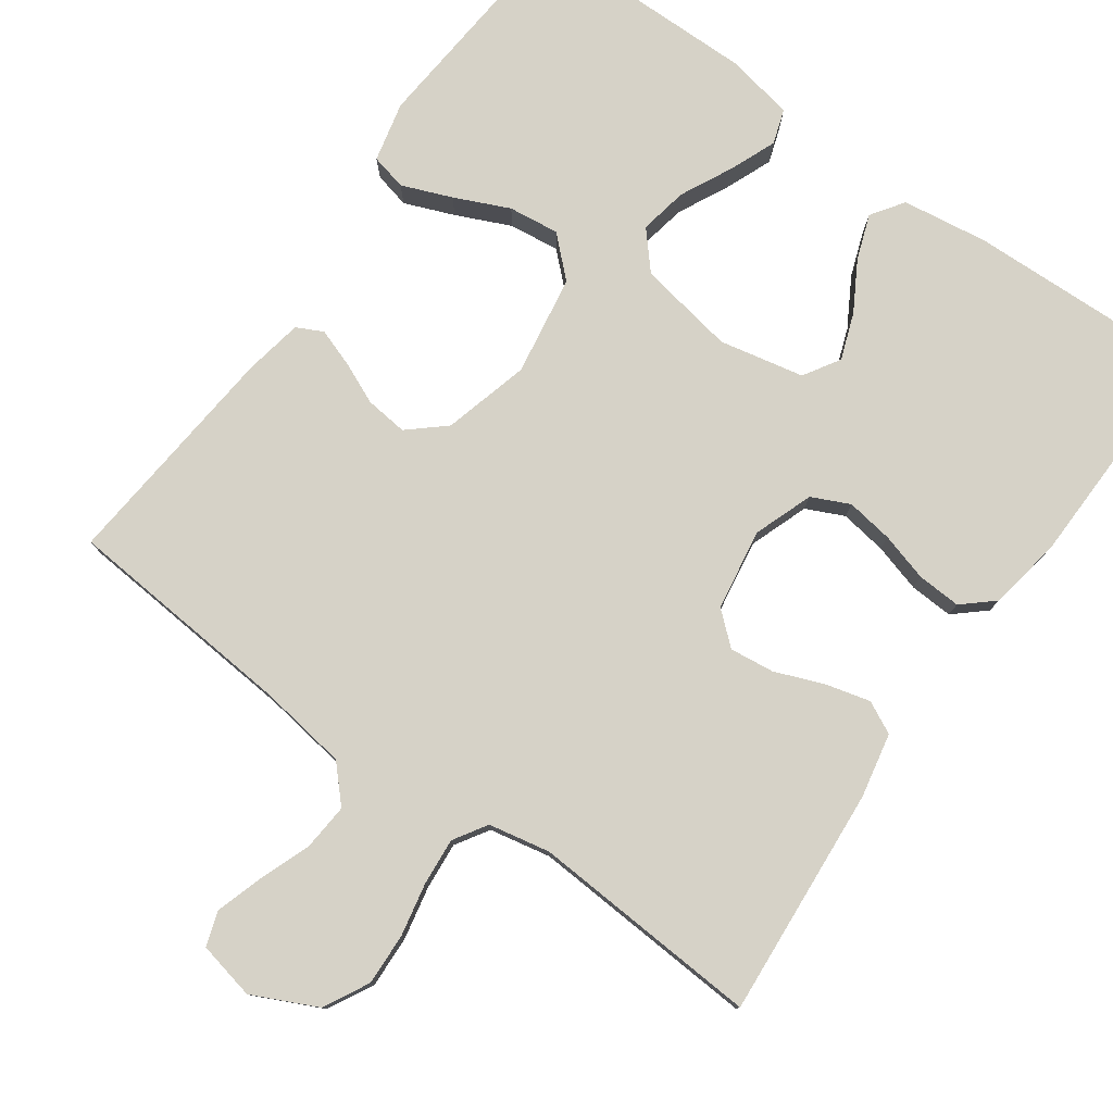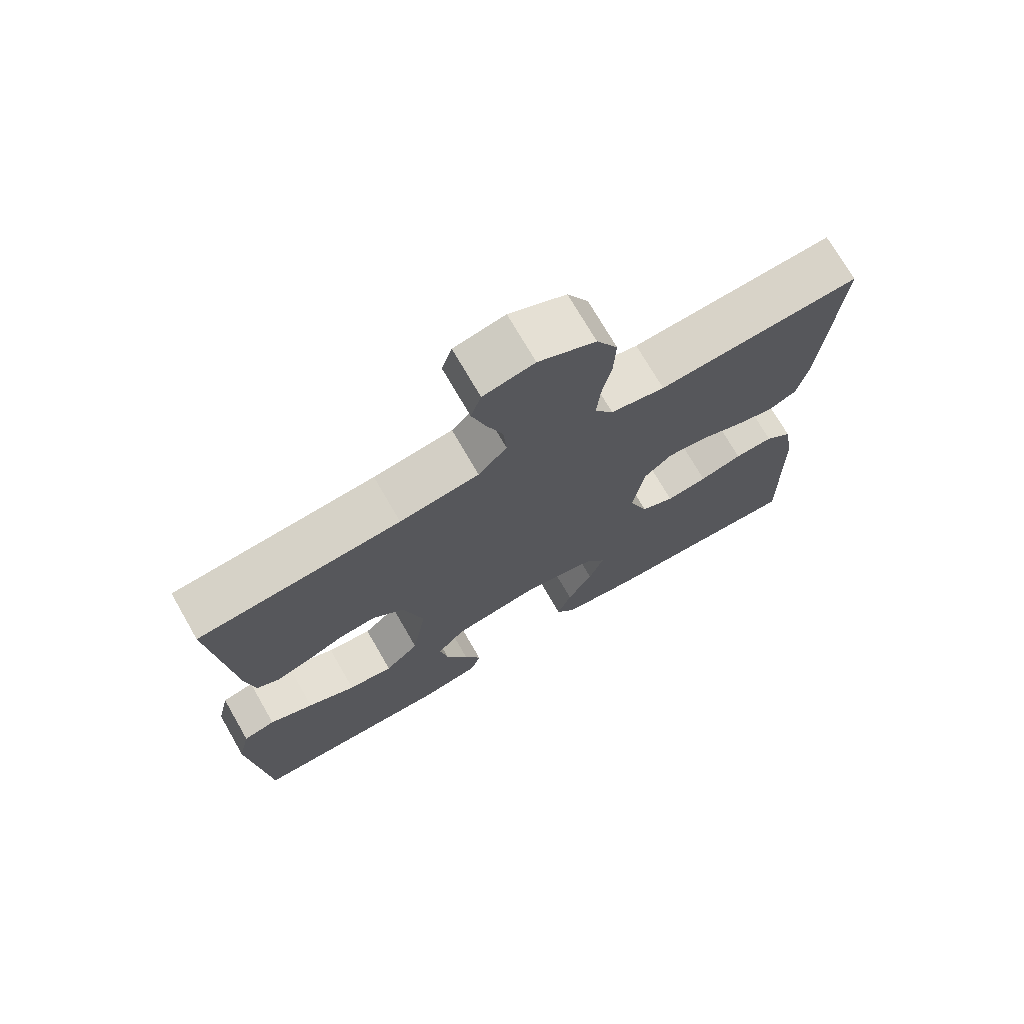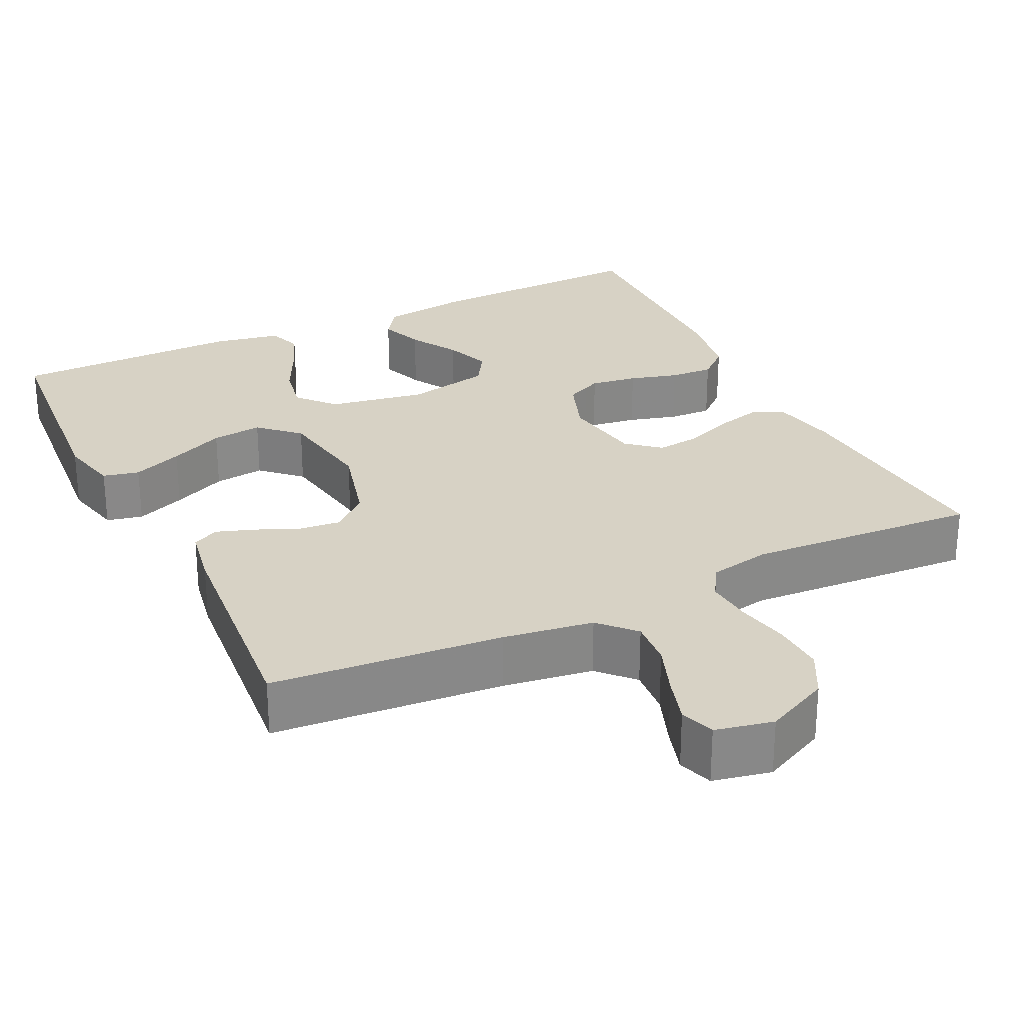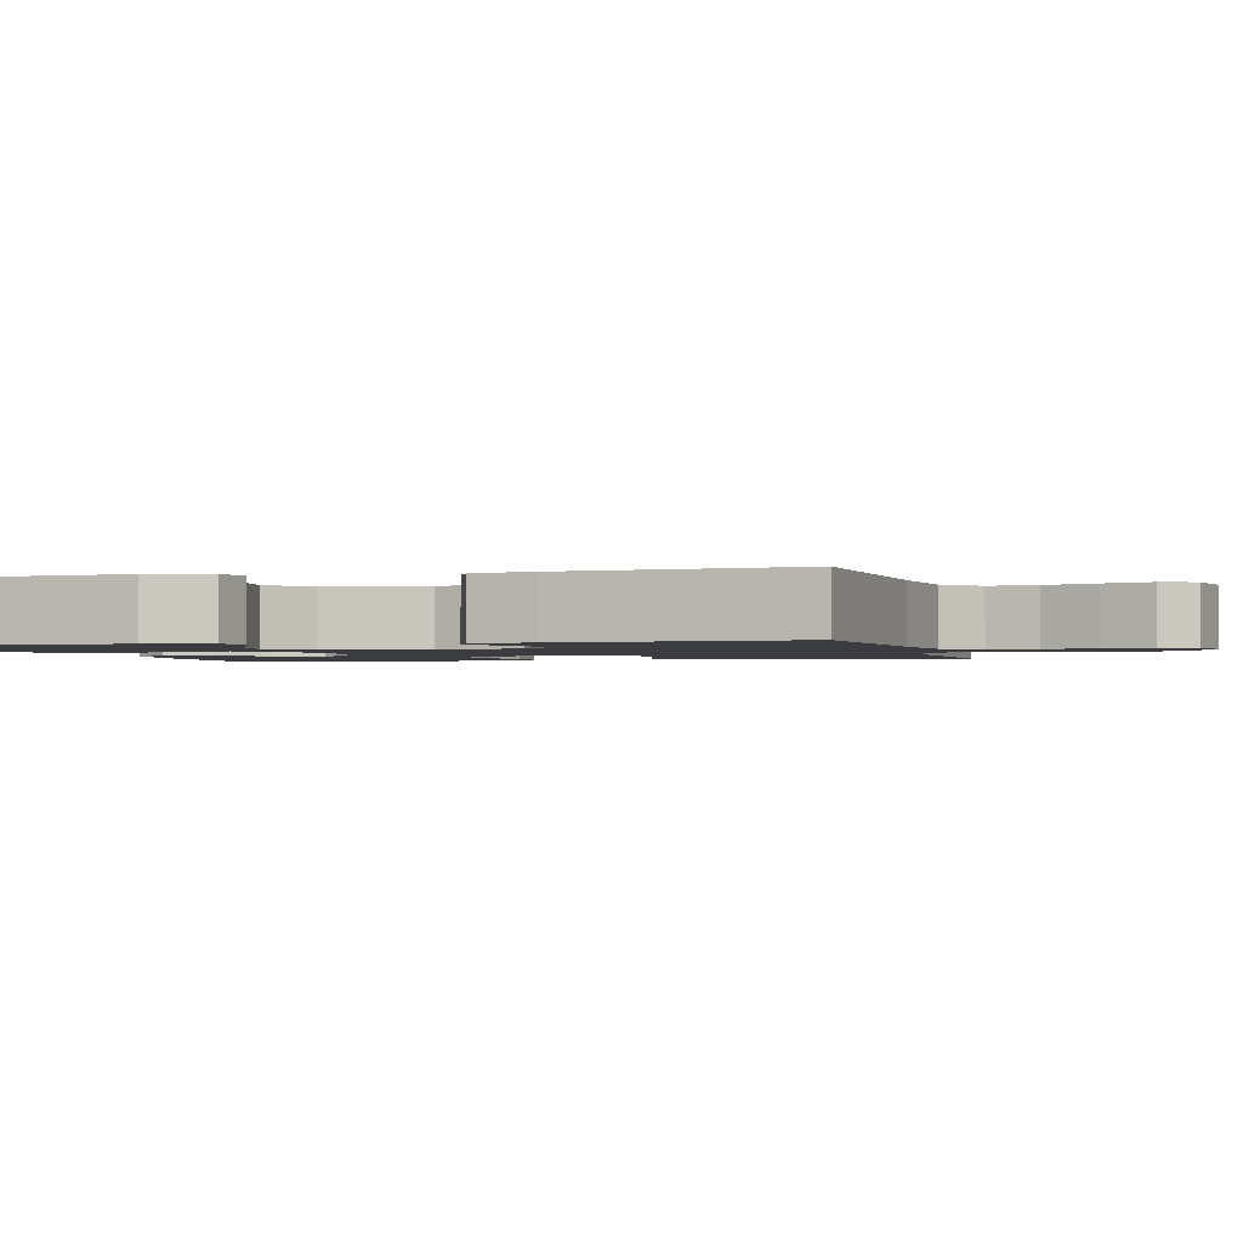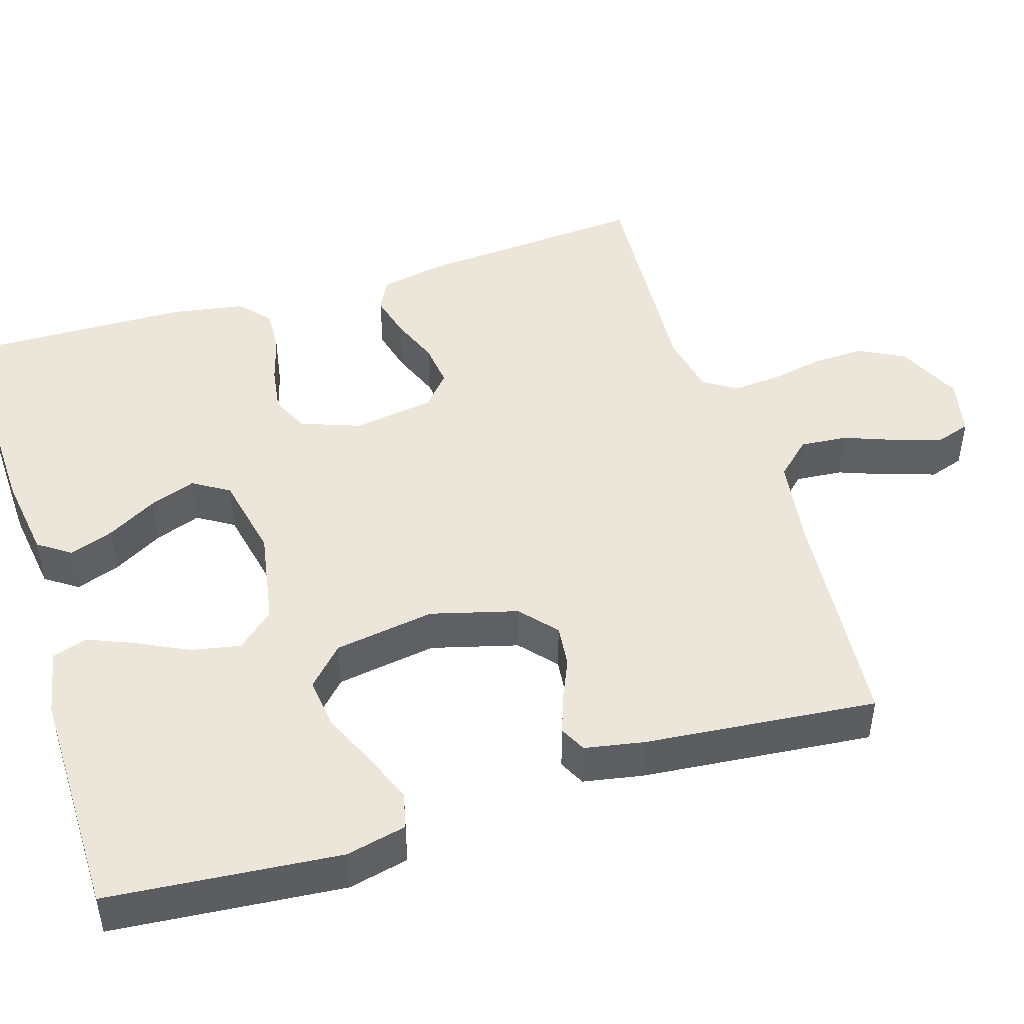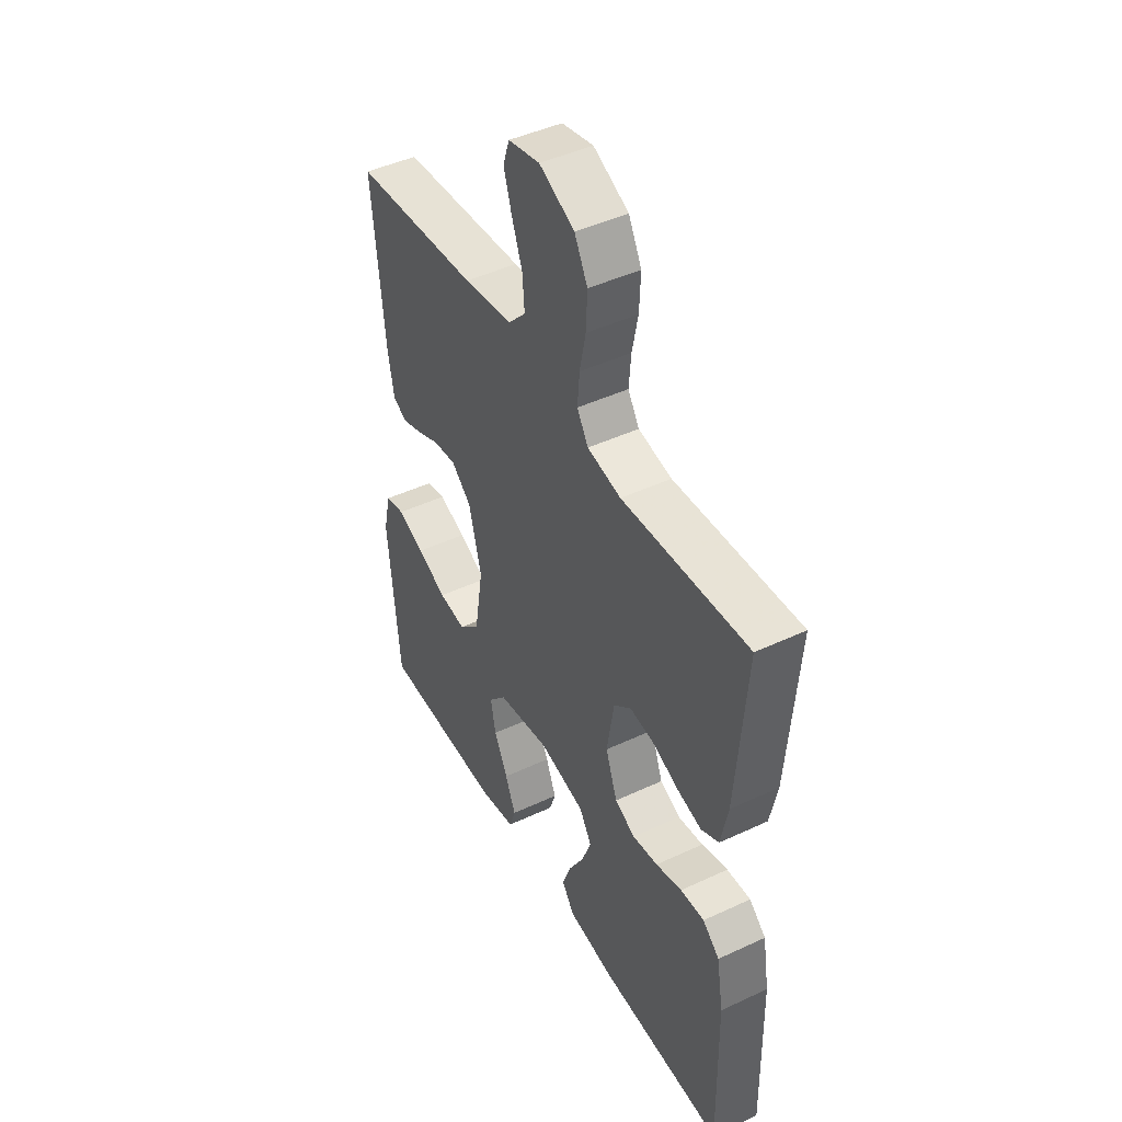
<metadata>
{"format":"obj","ext":"obj","renderer":"f3d","projection":"perspective","resolution":1024,"background":"white","views":[{"elev":78.6,"azim":35.5,"up":"+Y"},{"elev":72.8,"azim":-30.0,"up":"+Z"},{"elev":27.3,"azim":-26.0,"up":"+Y"},{"elev":-1.8,"azim":-75.4,"up":"+Y"},{"elev":46.8,"azim":-107.2,"up":"+Y"},{"elev":45.5,"azim":61.7,"up":"+Z"}]}
</metadata>
<code>
v 0.5 0.07 0.5
v 0.477 0.07 0.2
v 0.46 0.07 0.116
v 0.418 0.07 0.095
v 0.36 0.07 0.11
v 0.297 0.07 0.135
v 0.239 0.07 0.142
v 0.197 0.07 0.106
v 0.18 0.07 0
v 0.208 0.07 -0.077
v 0.257 0.07 -0.1
v 0.318 0.07 -0.091
v 0.381 0.07 -0.073
v 0.438 0.07 -0.07
v 0.478 0.07 -0.105
v 0.494 0.07 -0.2
v 0.5 0.07 -0.5
v 0.2 0.07 -0.49
v 0.088 0.07 -0.474
v 0.059 0.07 -0.432
v 0.08 0.07 -0.374
v 0.117 0.07 -0.31
v 0.139 0.07 -0.25
v 0.11 0.07 -0.203
v 0 0.07 -0.18
v -0.126 0.07 -0.202
v -0.168 0.07 -0.25
v -0.156 0.07 -0.313
v -0.123 0.07 -0.38
v -0.098 0.07 -0.441
v -0.113 0.07 -0.486
v -0.2 0.07 -0.503
v -0.5 0.07 -0.5
v -0.526 0.07 -0.2
v -0.508 0.07 -0.122
v -0.461 0.07 -0.111
v -0.396 0.07 -0.137
v -0.325 0.07 -0.169
v -0.259 0.07 -0.177
v -0.209 0.07 -0.13
v -0.188 0.07 0
v -0.218 0.07 0.112
v -0.265 0.07 0.153
v -0.32 0.07 0.147
v -0.375 0.07 0.123
v -0.424 0.07 0.106
v -0.458 0.07 0.123
v -0.472 0.07 0.2
v -0.5 0.07 0.5
v -0.2 0.07 0.525
v -0.083 0.07 0.542
v -0.041 0.07 0.587
v -0.046 0.07 0.648
v -0.071 0.07 0.715
v -0.09 0.07 0.776
v -0.075 0.07 0.821
v 0 0.07 0.837
v 0.084 0.07 0.797
v 0.115 0.07 0.738
v 0.112 0.07 0.67
v 0.098 0.07 0.601
v 0.093 0.07 0.54
v 0.12 0.07 0.497
v 0.2 0.07 0.481
v 0.5 0 0.5
v 0.477 0 0.2
v 0.46 0 0.116
v 0.418 0 0.095
v 0.36 0 0.11
v 0.297 0 0.135
v 0.239 0 0.142
v 0.197 0 0.106
v 0.18 0 0
v 0.208 0 -0.077
v 0.257 0 -0.1
v 0.318 0 -0.091
v 0.381 0 -0.073
v 0.438 0 -0.07
v 0.478 0 -0.105
v 0.494 0 -0.2
v 0.5 0 -0.5
v 0.2 0 -0.49
v 0.088 0 -0.474
v 0.059 0 -0.432
v 0.08 0 -0.374
v 0.117 0 -0.31
v 0.139 0 -0.25
v 0.11 0 -0.203
v 0 0 -0.18
v -0.126 0 -0.202
v -0.168 0 -0.25
v -0.156 0 -0.313
v -0.123 0 -0.38
v -0.098 0 -0.441
v -0.113 0 -0.486
v -0.2 0 -0.503
v -0.5 0 -0.5
v -0.526 0 -0.2
v -0.508 0 -0.122
v -0.461 0 -0.111
v -0.396 0 -0.137
v -0.325 0 -0.169
v -0.259 0 -0.177
v -0.209 0 -0.13
v -0.188 0 0
v -0.218 0 0.112
v -0.265 0 0.153
v -0.32 0 0.147
v -0.375 0 0.123
v -0.424 0 0.106
v -0.458 0 0.123
v -0.472 0 0.2
v -0.5 0 0.5
v -0.2 0 0.525
v -0.083 0 0.542
v -0.041 0 0.587
v -0.046 0 0.648
v -0.071 0 0.715
v -0.09 0 0.776
v -0.075 0 0.821
v 0 0 0.837
v 0.084 0 0.797
v 0.115 0 0.738
v 0.112 0 0.67
v 0.098 0 0.601
v 0.093 0 0.54
v 0.12 0 0.497
v 0.2 0 0.481
f 58 59 60 61
f 58 61 62
f 57 58 62
f 56 57 62
f 53 54 55 56
f 53 56 62
f 52 53 62 63
f 47 48 49 50
f 47 50 51
f 44 45 46 47
f 44 47 51 52
f 35 36 37 38
f 33 34 35 38
f 33 38 39
f 32 33 39 40
f 28 29 30 31
f 28 31 32 40
f 19 20 21 22
f 19 22 23
f 18 19 23
f 17 18 23
f 16 17 23 24
f 12 13 14 15
f 11 12 15 16
f 3 4 5 6
f 3 6 7
f 64 1 2 3
f 63 64 3 7
f 43 44 52 63
f 42 43 63 7
f 27 28 40
f 26 27 40 41
f 25 26 41 42
f 11 16 24 25
f 10 11 25 42
f 42 7 8
f 42 8 9
f 9 10 42
f 125 124 123 122
f 126 125 122
f 126 122 121
f 126 121 120
f 120 119 118 117
f 126 120 117
f 127 126 117 116
f 114 113 112 111
f 115 114 111
f 111 110 109 108
f 116 115 111 108
f 102 101 100 99
f 102 99 98 97
f 103 102 97
f 104 103 97 96
f 95 94 93 92
f 104 96 95 92
f 86 85 84 83
f 87 86 83
f 87 83 82
f 87 82 81
f 88 87 81 80
f 79 78 77 76
f 80 79 76 75
f 70 69 68 67
f 71 70 67
f 67 66 65 128
f 71 67 128 127
f 127 116 108 107
f 71 127 107 106
f 104 92 91
f 105 104 91 90
f 106 105 90 89
f 89 88 80 75
f 106 89 75 74
f 72 71 106
f 73 72 106
f 106 74 73
f 1 65 66 2
f 2 66 67 3
f 3 67 68 4
f 4 68 69 5
f 5 69 70 6
f 6 70 71 7
f 7 71 72 8
f 8 72 73 9
f 9 73 74 10
f 10 74 75 11
f 11 75 76 12
f 12 76 77 13
f 13 77 78 14
f 14 78 79 15
f 15 79 80 16
f 16 80 81 17
f 17 81 82 18
f 18 82 83 19
f 19 83 84 20
f 20 84 85 21
f 21 85 86 22
f 22 86 87 23
f 23 87 88 24
f 24 88 89 25
f 25 89 90 26
f 26 90 91 27
f 27 91 92 28
f 28 92 93 29
f 29 93 94 30
f 30 94 95 31
f 31 95 96 32
f 32 96 97 33
f 33 97 98 34
f 34 98 99 35
f 35 99 100 36
f 36 100 101 37
f 37 101 102 38
f 38 102 103 39
f 39 103 104 40
f 40 104 105 41
f 41 105 106 42
f 42 106 107 43
f 43 107 108 44
f 44 108 109 45
f 45 109 110 46
f 46 110 111 47
f 47 111 112 48
f 48 112 113 49
f 49 113 114 50
f 50 114 115 51
f 51 115 116 52
f 52 116 117 53
f 53 117 118 54
f 54 118 119 55
f 55 119 120 56
f 56 120 121 57
f 57 121 122 58
f 58 122 123 59
f 59 123 124 60
f 60 124 125 61
f 61 125 126 62
f 62 126 127 63
f 63 127 128 64
f 64 128 65 1

</code>
